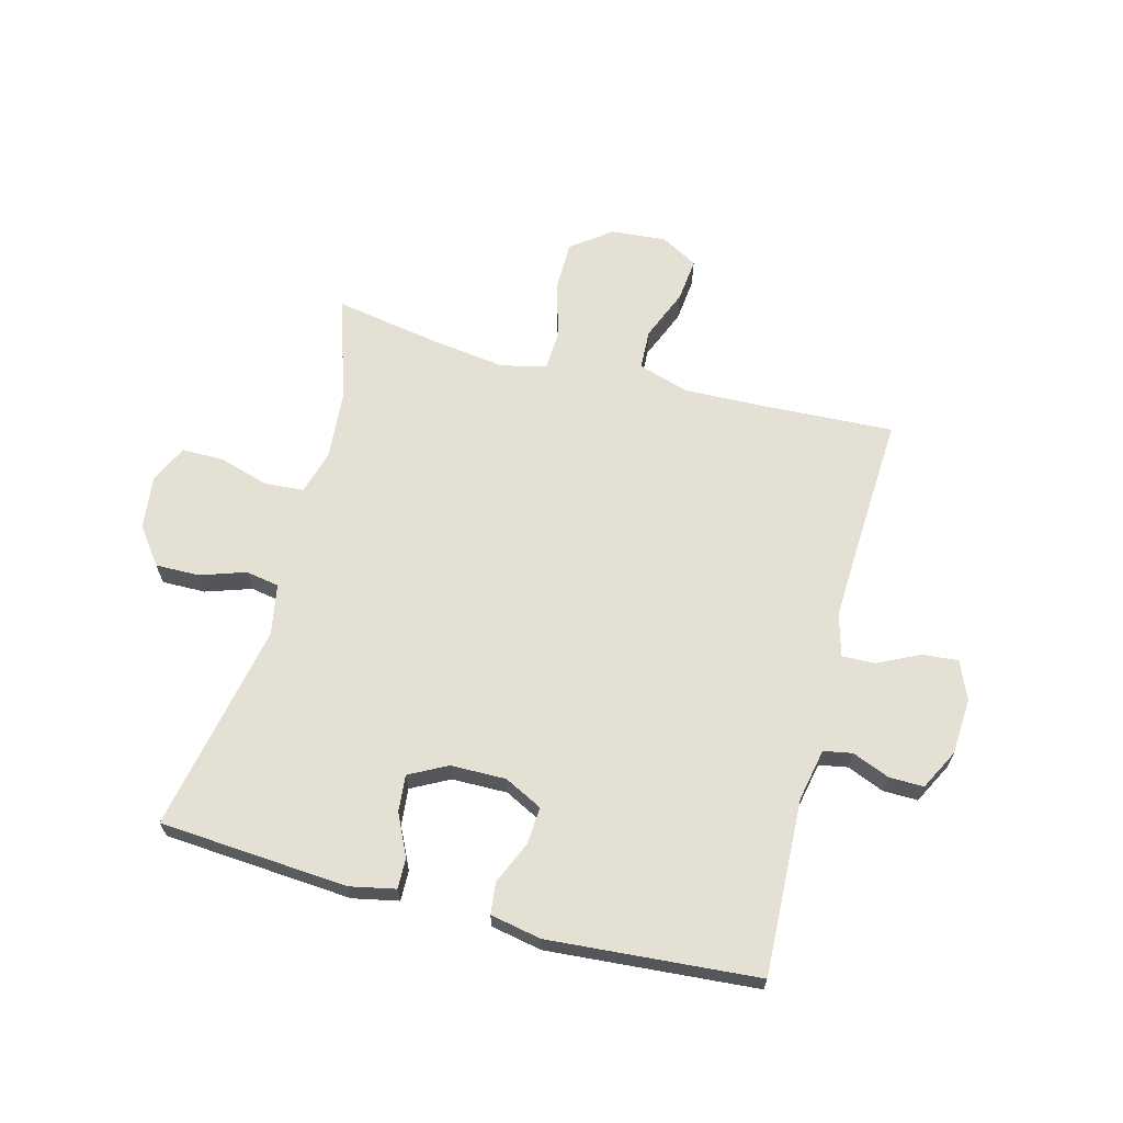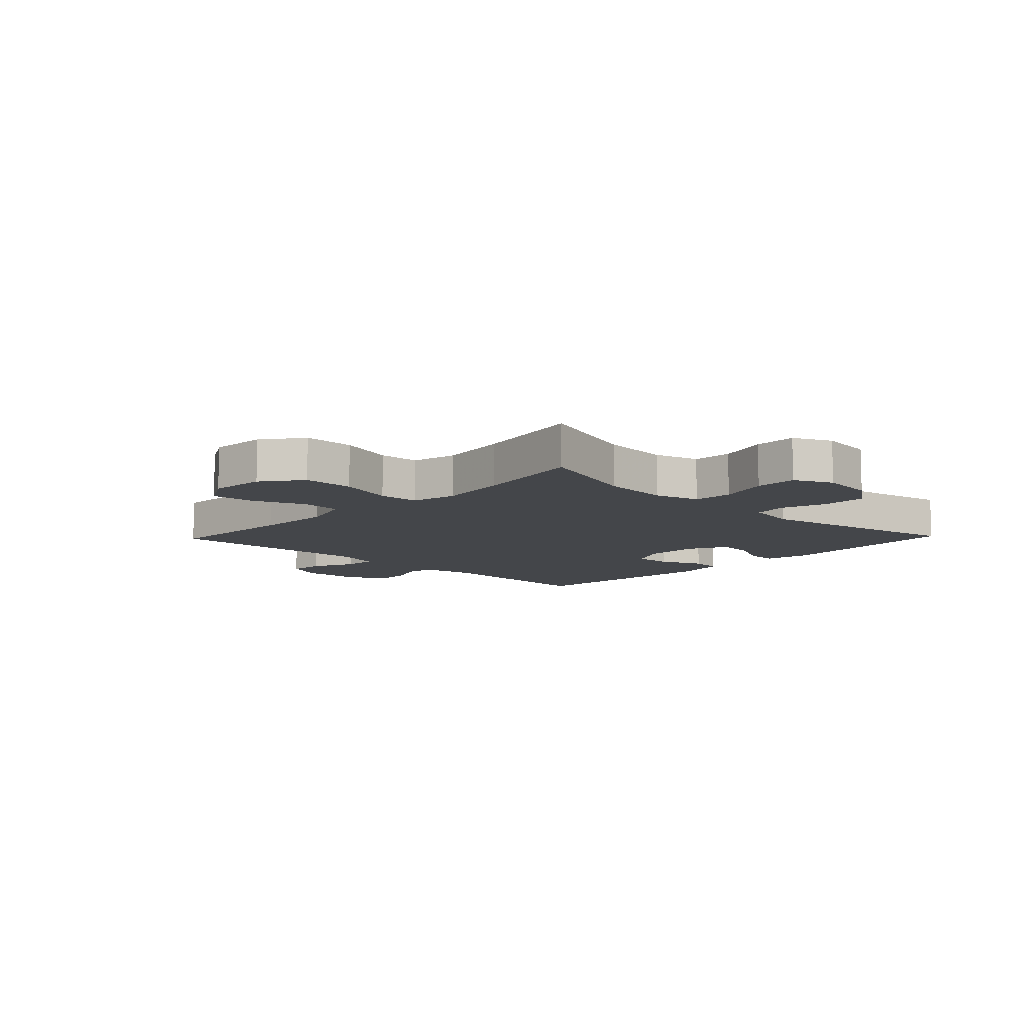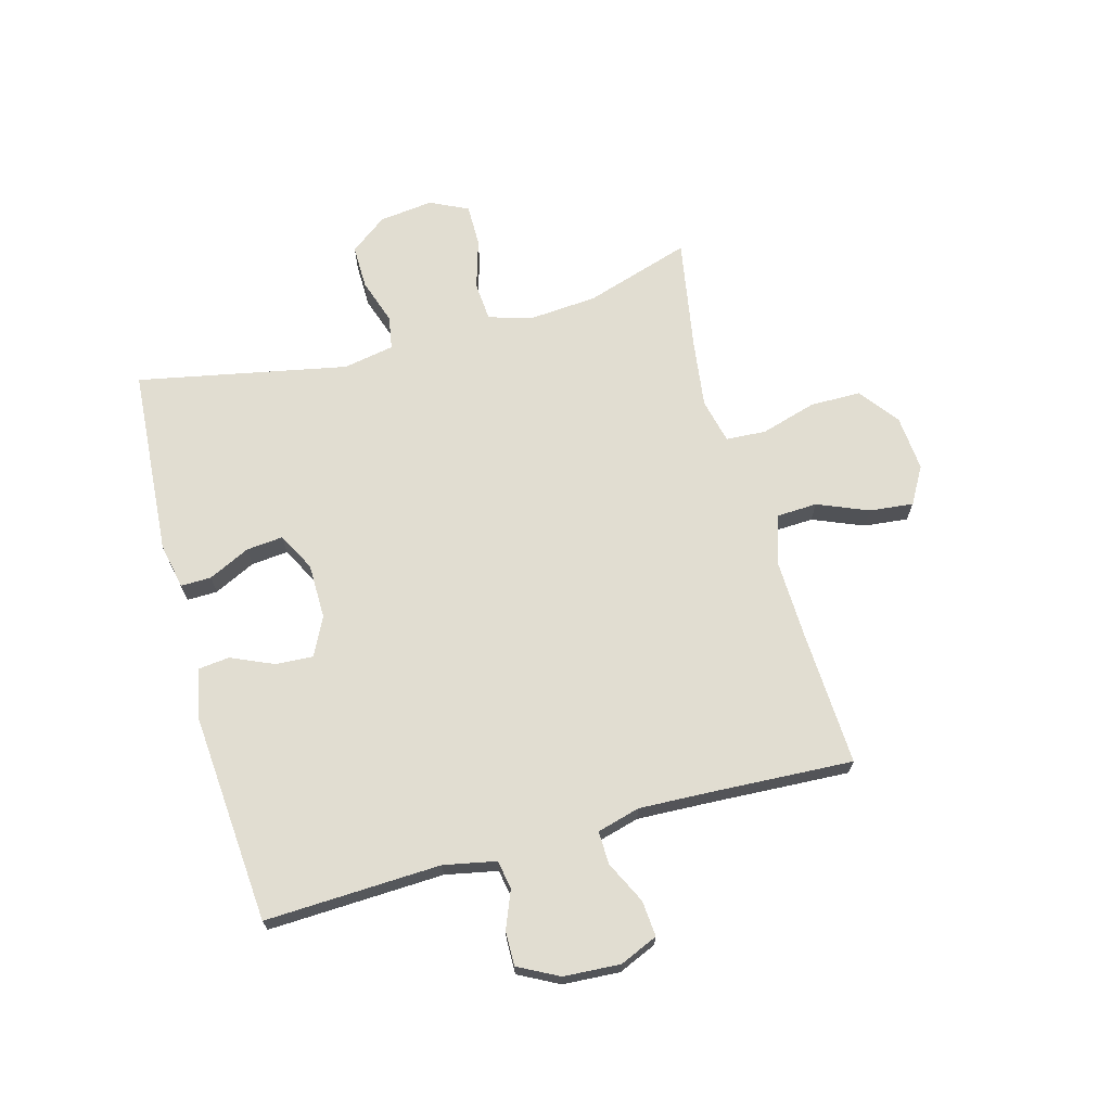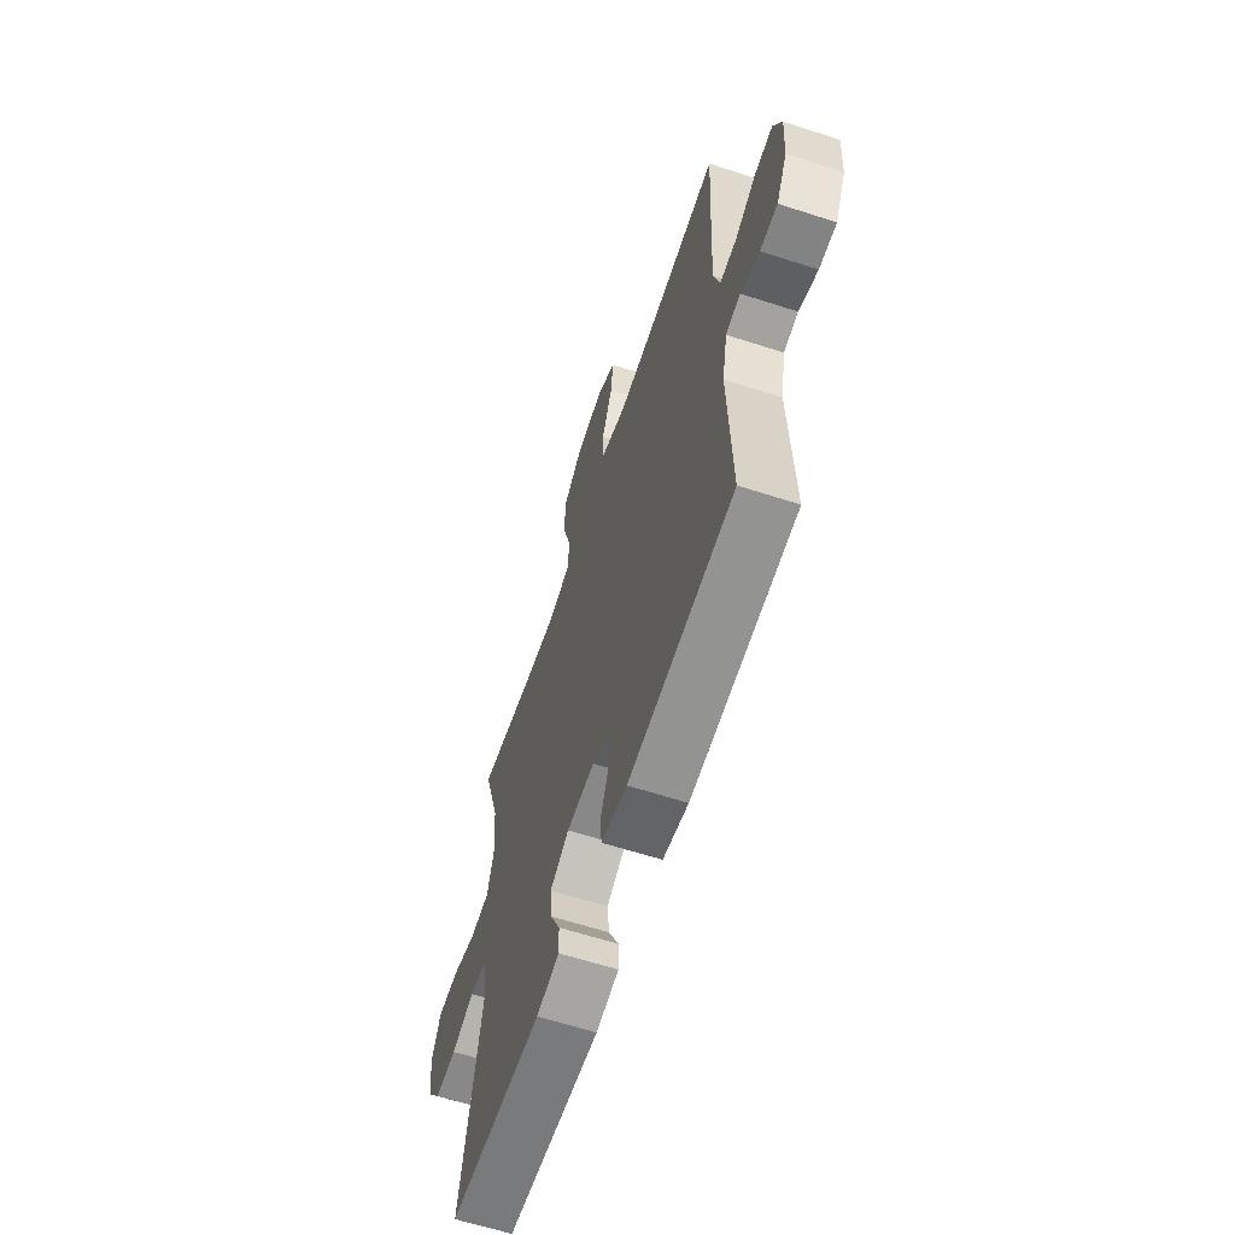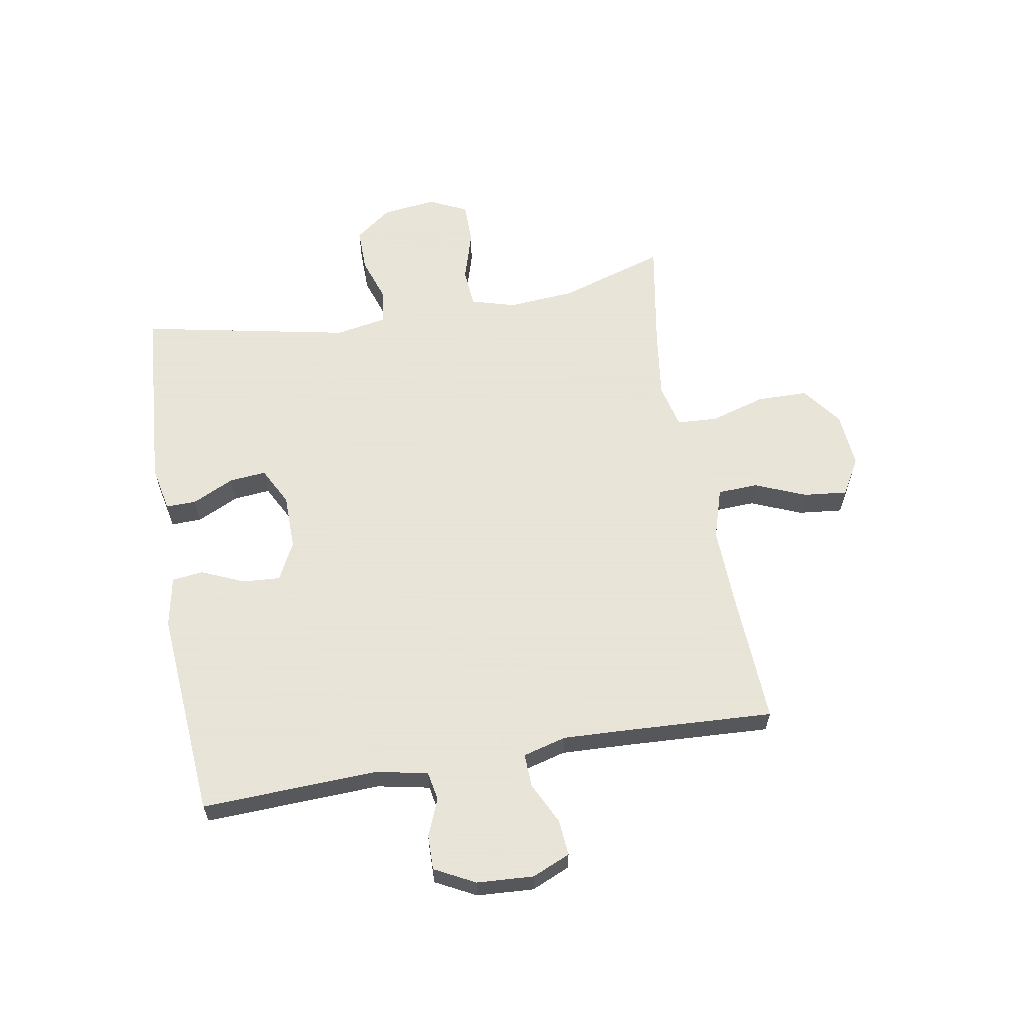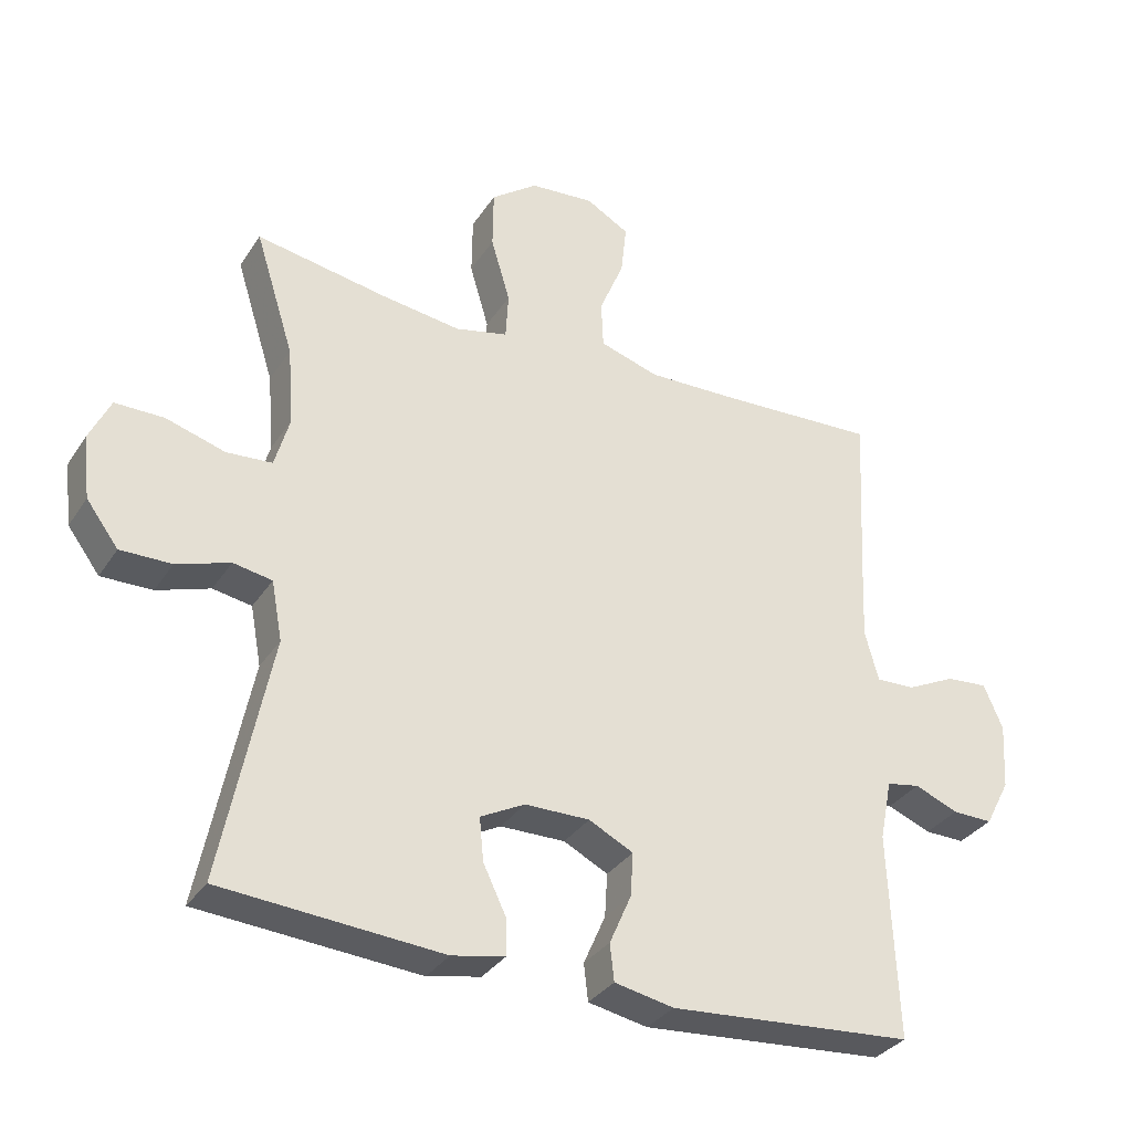
<metadata>
{"format":"obj","ext":"obj","renderer":"f3d","projection":"perspective","resolution":1024,"background":"white","views":[{"elev":65.6,"azim":-165.3,"up":"+Y"},{"elev":-9.7,"azim":46.3,"up":"+Y"},{"elev":68.7,"azim":-105.4,"up":"+Y"},{"elev":-62.2,"azim":-108.2,"up":"+Z"},{"elev":61.4,"azim":-99.9,"up":"+Y"},{"elev":-33.0,"azim":151.9,"up":"+Z"}]}
</metadata>
<code>
v 0.5 0.07 0.5
v 0.443 0.07 0.319
v 0.434 0.07 0.204
v 0.456 0.07 0.128
v 0.523 0.07 0.123
v 0.609 0.07 0.149
v 0.681 0.07 0.149
v 0.712 0.07 0.084
v 0.701 0.07 -0.008
v 0.654 0.07 -0.071
v 0.579 0.07 -0.07
v 0.501 0.07 -0.044
v 0.444 0.07 -0.054
v 0.428 0.07 -0.141
v 0.5 0.07 -0.5
v 0.177 0.07 -0.524
v 0.099 0.07 -0.508
v 0.1 0.07 -0.456
v 0.134 0.07 -0.385
v 0.14 0.07 -0.322
v 0.075 0.07 -0.288
v -0.02 0.07 -0.287
v -0.085 0.07 -0.32
v -0.081 0.07 -0.384
v -0.049 0.07 -0.457
v -0.055 0.07 -0.511
v -0.142 0.07 -0.528
v -0.5 0.07 -0.5
v -0.488 0.07 -0.199
v -0.506 0.07 -0.11
v -0.555 0.07 -0.101
v -0.619 0.07 -0.127
v -0.678 0.07 -0.128
v -0.714 0.07 -0.059
v -0.72 0.07 0.038
v -0.692 0.07 0.103
v -0.631 0.07 0.098
v -0.559 0.07 0.063
v -0.502 0.07 0.061
v -0.482 0.07 0.135
v -0.487 0.07 0.252
v -0.5 0.07 0.5
v -0.269 0.07 0.489
v -0.135 0.07 0.485
v -0.048 0.07 0.512
v -0.045 0.07 0.581
v -0.081 0.07 0.668
v -0.089 0.07 0.743
v -0.026 0.07 0.779
v 0.069 0.07 0.771
v 0.137 0.07 0.72
v 0.138 0.07 0.633
v 0.11 0.07 0.538
v 0.114 0.07 0.469
v 0.191 0.07 0.451
v 0.31 0.07 0.467
v 0.5 0 0.5
v 0.443 0 0.319
v 0.434 0 0.204
v 0.456 0 0.128
v 0.523 0 0.123
v 0.609 0 0.149
v 0.681 0 0.149
v 0.712 0 0.084
v 0.701 0 -0.008
v 0.654 0 -0.071
v 0.579 0 -0.07
v 0.501 0 -0.044
v 0.444 0 -0.054
v 0.428 0 -0.141
v 0.5 0 -0.5
v 0.177 0 -0.524
v 0.099 0 -0.508
v 0.1 0 -0.456
v 0.134 0 -0.385
v 0.14 0 -0.322
v 0.075 0 -0.288
v -0.02 0 -0.287
v -0.085 0 -0.32
v -0.081 0 -0.384
v -0.049 0 -0.457
v -0.055 0 -0.511
v -0.142 0 -0.528
v -0.5 0 -0.5
v -0.488 0 -0.199
v -0.506 0 -0.11
v -0.555 0 -0.101
v -0.619 0 -0.127
v -0.678 0 -0.128
v -0.714 0 -0.059
v -0.72 0 0.038
v -0.692 0 0.103
v -0.631 0 0.098
v -0.559 0 0.063
v -0.502 0 0.061
v -0.482 0 0.135
v -0.487 0 0.252
v -0.5 0 0.5
v -0.269 0 0.489
v -0.135 0 0.485
v -0.048 0 0.512
v -0.045 0 0.581
v -0.081 0 0.668
v -0.089 0 0.743
v -0.026 0 0.779
v 0.069 0 0.771
v 0.137 0 0.72
v 0.138 0 0.633
v 0.11 0 0.538
v 0.114 0 0.469
v 0.191 0 0.451
v 0.31 0 0.467
f 50 51 52 53
f 50 53 54
f 49 50 54
f 46 47 48 49
f 45 46 49 54
f 44 45 54
f 43 44 54 55
f 41 42 43 55
f 35 36 37 38
f 35 38 39
f 34 35 39
f 31 32 33 34
f 30 31 34 39
f 29 30 39 40
f 27 28 29
f 24 25 26 27
f 23 24 27 29
f 22 23 29 40
f 16 17 18 19
f 14 15 16 19
f 13 14 19 20
f 9 10 11 12
f 9 12 13
f 8 9 13
f 5 6 7 8
f 4 5 8 13
f 3 4 13 20
f 56 1 2
f 21 22 40 41
f 21 41 55 56
f 20 21 56
f 2 3 20 56
f 109 108 107 106
f 110 109 106
f 110 106 105
f 105 104 103 102
f 110 105 102 101
f 110 101 100
f 111 110 100 99
f 111 99 98 97
f 94 93 92 91
f 95 94 91
f 95 91 90
f 90 89 88 87
f 95 90 87 86
f 96 95 86 85
f 85 84 83
f 83 82 81 80
f 85 83 80 79
f 96 85 79 78
f 75 74 73 72
f 75 72 71 70
f 76 75 70 69
f 68 67 66 65
f 69 68 65
f 69 65 64
f 64 63 62 61
f 69 64 61 60
f 76 69 60 59
f 58 57 112
f 97 96 78 77
f 112 111 97 77
f 112 77 76
f 112 76 59 58
f 1 57 58 2
f 2 58 59 3
f 3 59 60 4
f 4 60 61 5
f 5 61 62 6
f 6 62 63 7
f 7 63 64 8
f 8 64 65 9
f 9 65 66 10
f 10 66 67 11
f 11 67 68 12
f 12 68 69 13
f 13 69 70 14
f 14 70 71 15
f 15 71 72 16
f 16 72 73 17
f 17 73 74 18
f 18 74 75 19
f 19 75 76 20
f 20 76 77 21
f 21 77 78 22
f 22 78 79 23
f 23 79 80 24
f 24 80 81 25
f 25 81 82 26
f 26 82 83 27
f 27 83 84 28
f 28 84 85 29
f 29 85 86 30
f 30 86 87 31
f 31 87 88 32
f 32 88 89 33
f 33 89 90 34
f 34 90 91 35
f 35 91 92 36
f 36 92 93 37
f 37 93 94 38
f 38 94 95 39
f 39 95 96 40
f 40 96 97 41
f 41 97 98 42
f 42 98 99 43
f 43 99 100 44
f 44 100 101 45
f 45 101 102 46
f 46 102 103 47
f 47 103 104 48
f 48 104 105 49
f 49 105 106 50
f 50 106 107 51
f 51 107 108 52
f 52 108 109 53
f 53 109 110 54
f 54 110 111 55
f 55 111 112 56
f 56 112 57 1

</code>
